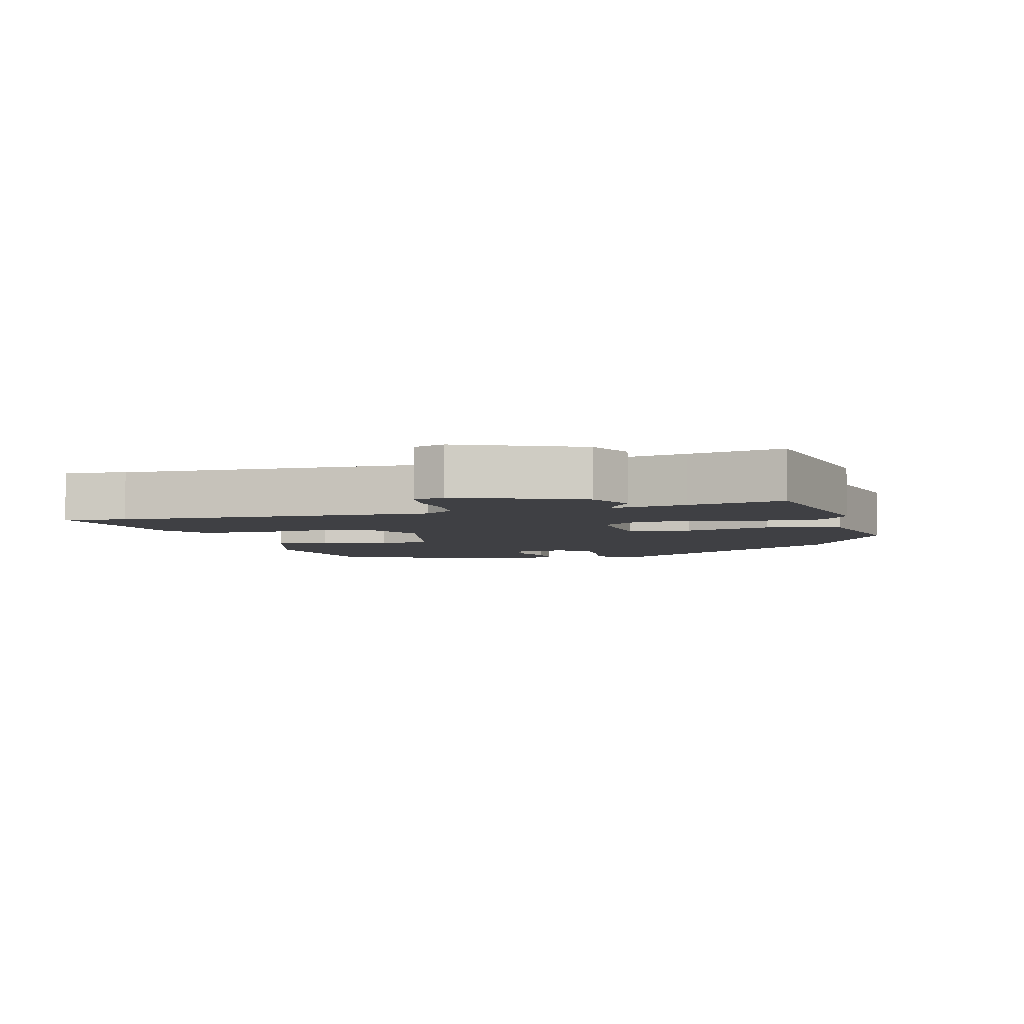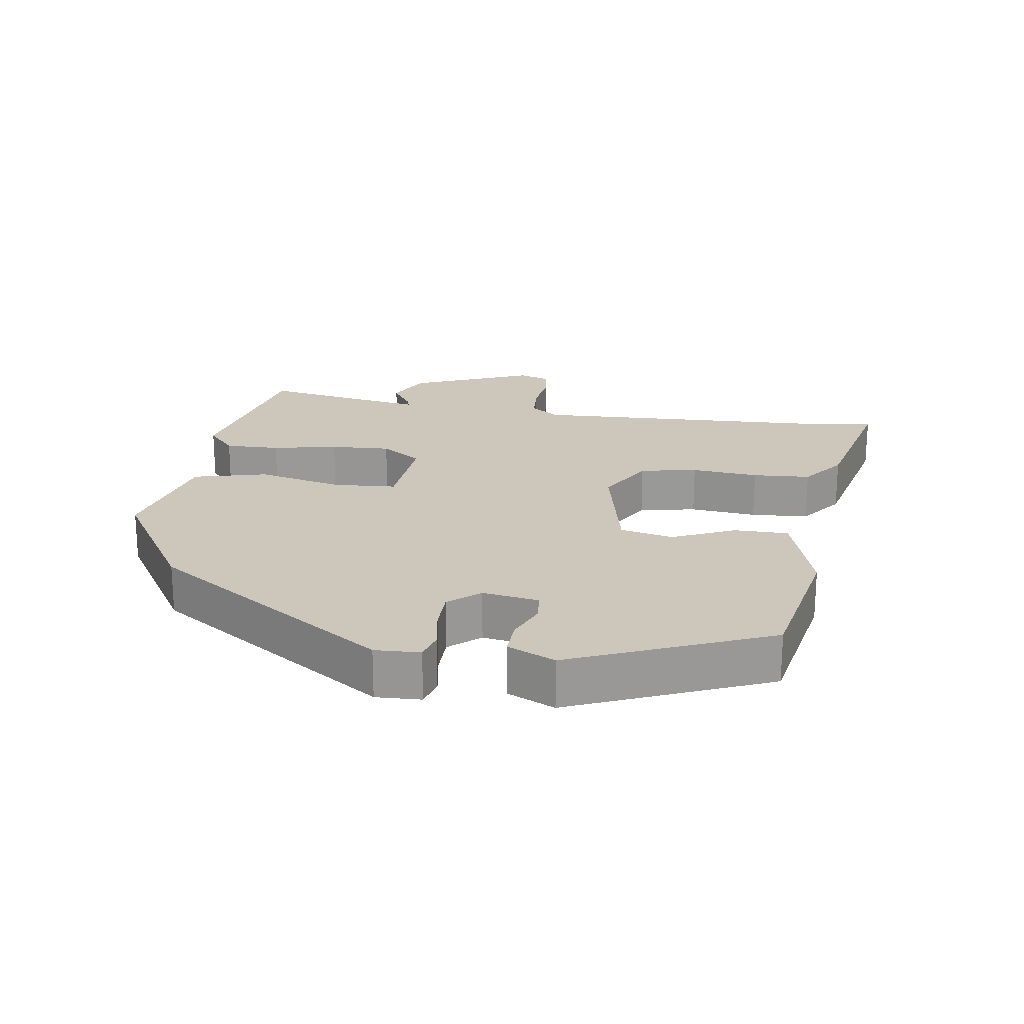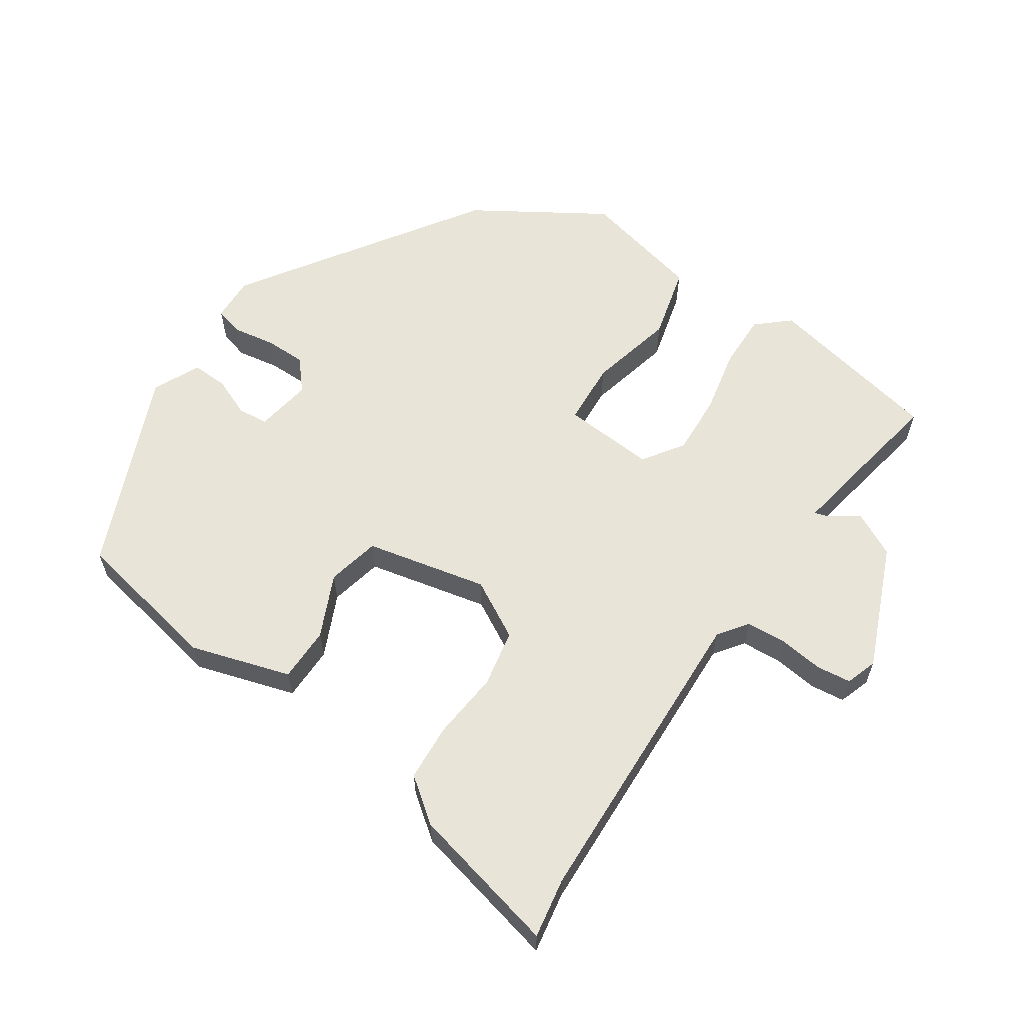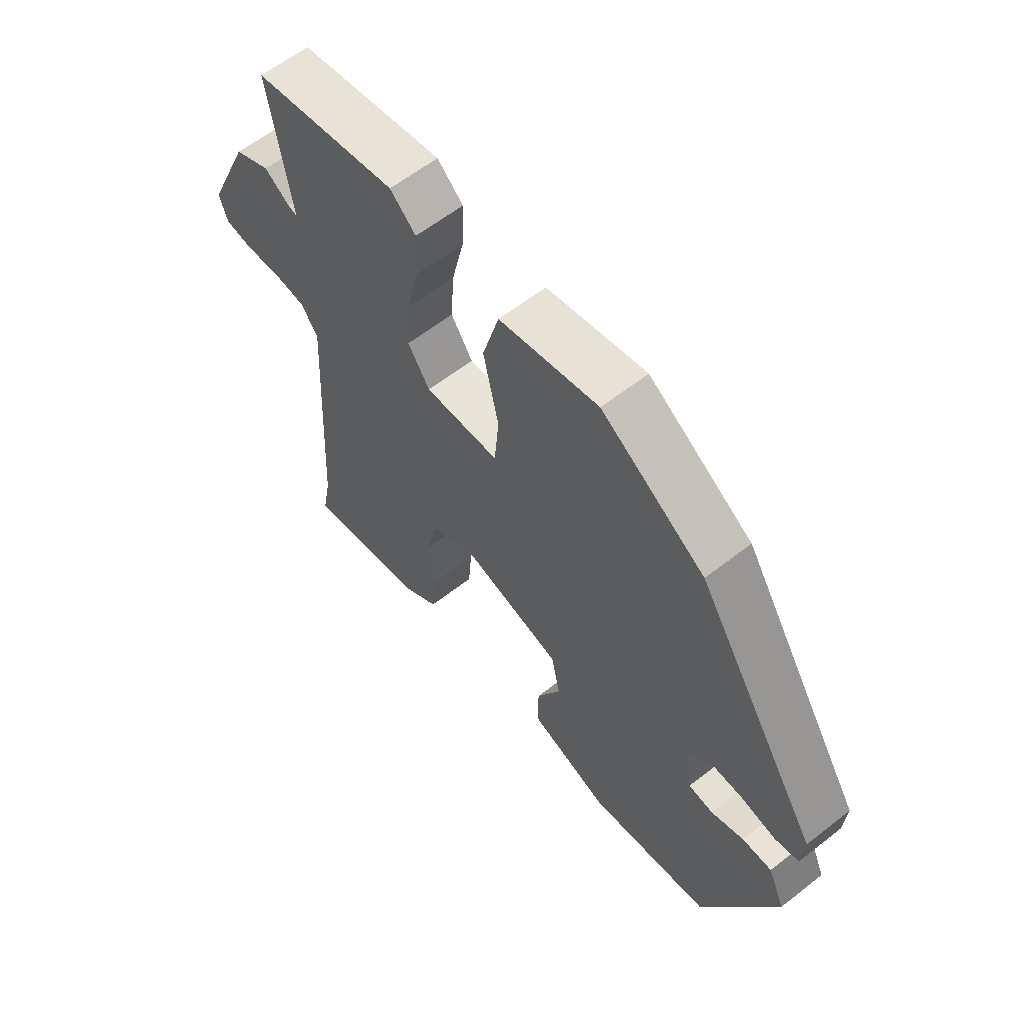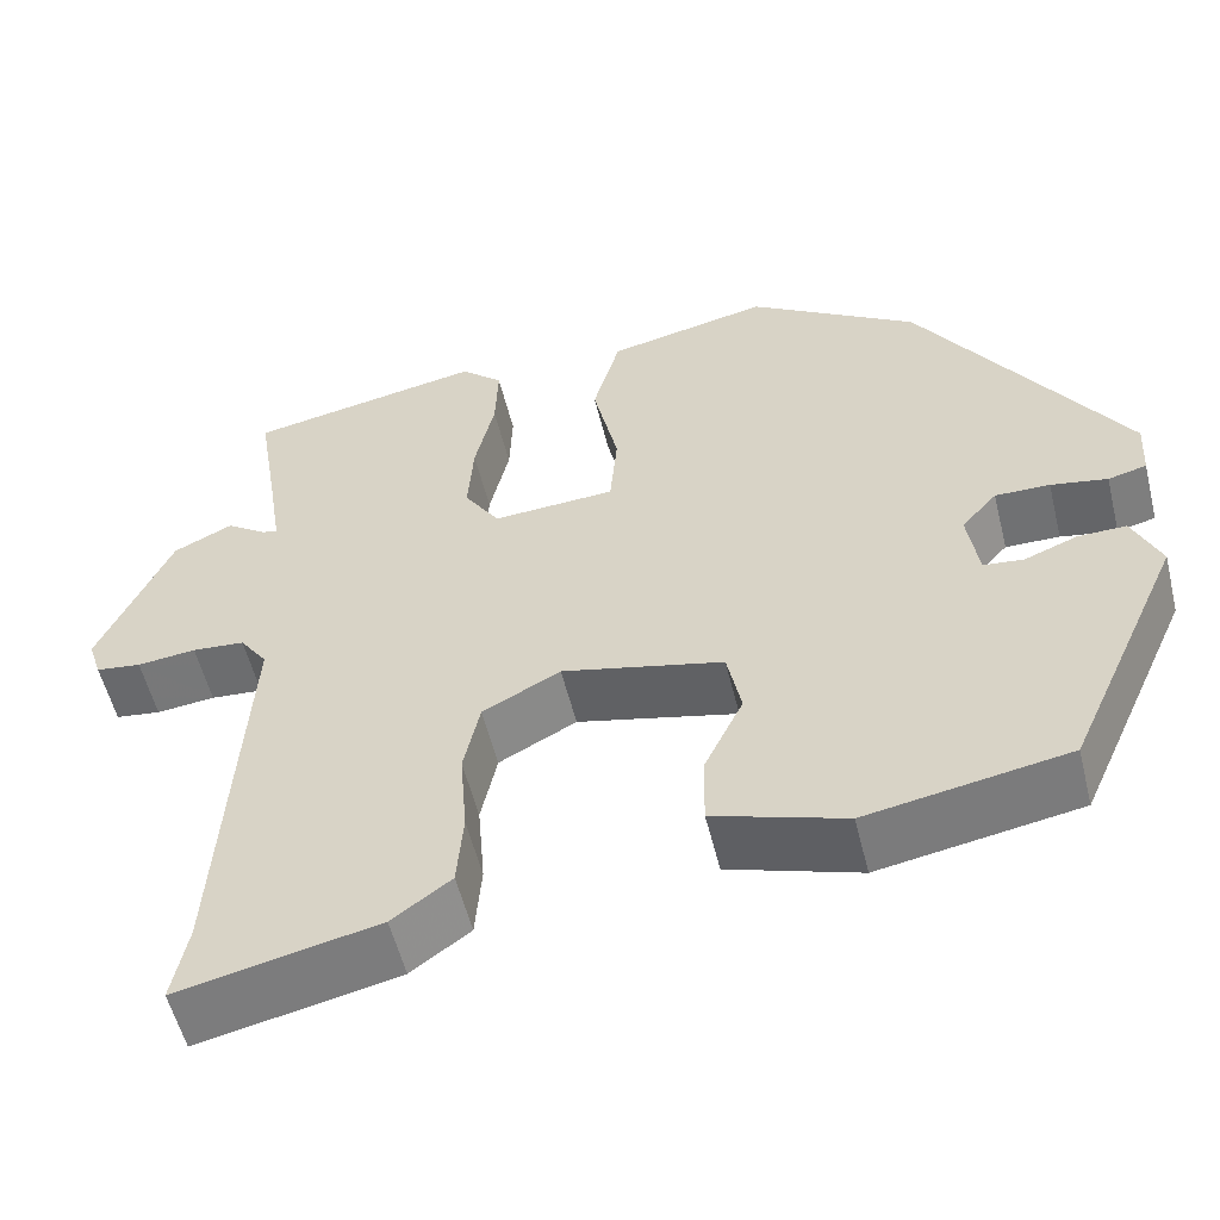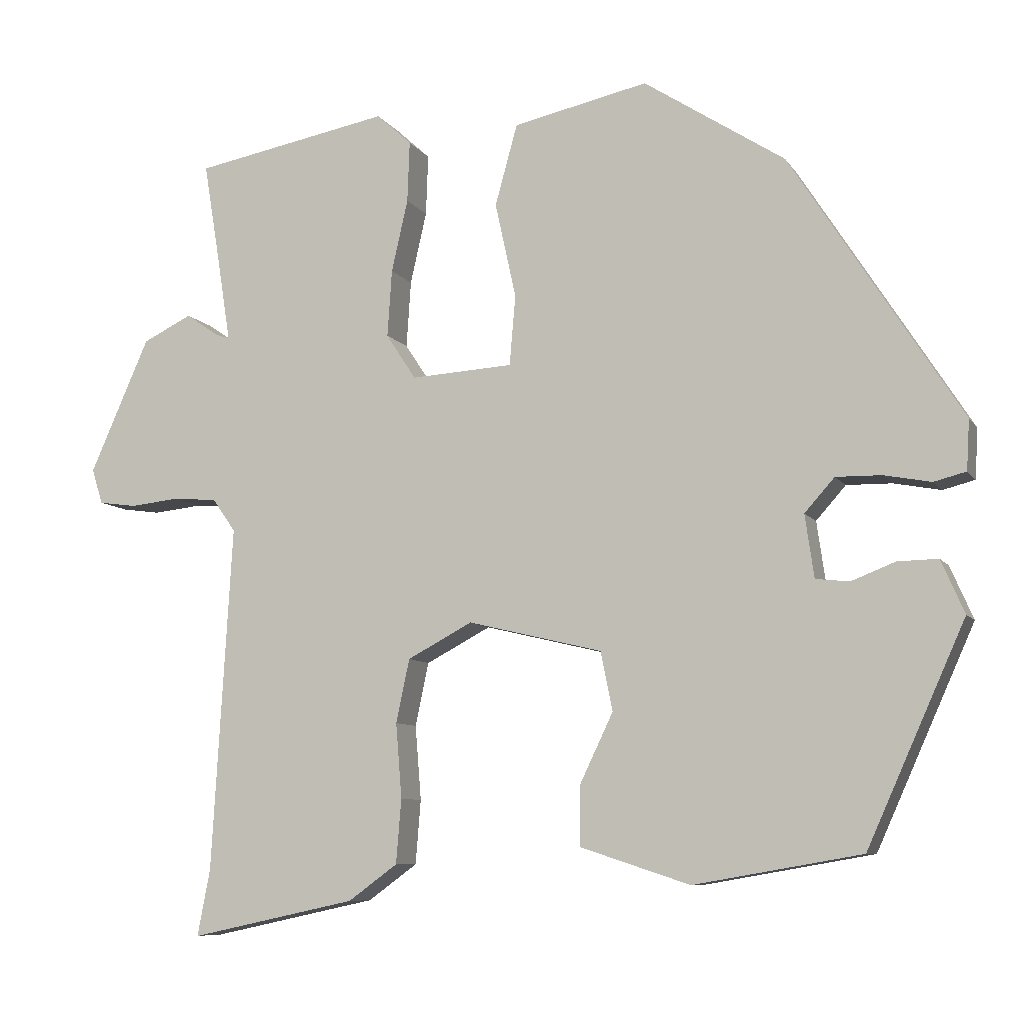
<metadata>
{"format":"obj","ext":"obj","renderer":"f3d","projection":"perspective","resolution":1024,"background":"white","views":[{"elev":-5.0,"azim":-74.0,"up":"+Y"},{"elev":21.4,"azim":99.7,"up":"+Y"},{"elev":60.7,"azim":-144.9,"up":"+Y"},{"elev":61.2,"azim":51.5,"up":"+Z"},{"elev":-55.6,"azim":13.8,"up":"+Z"},{"elev":-8.3,"azim":19.4,"up":"+Z"}]}
</metadata>
<code>
v 0.4 0.07 -0.47
v 0.176 0.07 -0.509
v 0.029 0.07 -0.461
v 0.03 0.07 -0.38
v 0.074 0.07 -0.288
v 0.058 0.07 -0.209
v -0.122 0.07 -0.166
v -0.209 0.07 -0.212
v -0.227 0.07 -0.297
v -0.219 0.07 -0.397
v -0.226 0.07 -0.483
v -0.292 0.07 -0.531
v -0.515 0.07 -0.579
v -0.498 0.07 -0.49
v -0.471 0.07 -0.027
v -0.502 0.07 0.017
v -0.561 0.07 0.022
v -0.627 0.07 0.015
v -0.678 0.07 0.022
v -0.693 0.07 0.069
v -0.613 0.07 0.25
v -0.547 0.07 0.282
v -0.502 0.07 0.251
v -0.484 0.07 0.245
v -0.501 0.07 0.354
v -0.524 0.07 0.494
v -0.26 0.07 0.543
v -0.213 0.07 0.5
v -0.216 0.07 0.418
v -0.238 0.07 0.321
v -0.244 0.07 0.231
v -0.204 0.07 0.17
v -0.067 0.07 0.178
v -0.059 0.07 0.272
v -0.087 0.07 0.4
v -0.057 0.07 0.509
v 0.124 0.07 0.548
v 0.313 0.07 0.425
v 0.541 0.07 0.068
v 0.537 0.07 0.001
v 0.494 0.07 -0.01
v 0.431 0.07 0.002
v 0.37 0.07 0.003
v 0.33 0.07 -0.042
v 0.342 0.07 -0.126
v 0.387 0.07 -0.131
v 0.446 0.07 -0.108
v 0.5 0.07 -0.107
v 0.531 0.07 -0.178
v 0.4 0 -0.47
v 0.176 0 -0.509
v 0.029 0 -0.461
v 0.03 0 -0.38
v 0.074 0 -0.288
v 0.058 0 -0.209
v -0.122 0 -0.166
v -0.209 0 -0.212
v -0.227 0 -0.297
v -0.219 0 -0.397
v -0.226 0 -0.483
v -0.292 0 -0.531
v -0.515 0 -0.579
v -0.498 0 -0.49
v -0.471 0 -0.027
v -0.502 0 0.017
v -0.561 0 0.022
v -0.627 0 0.015
v -0.678 0 0.022
v -0.693 0 0.069
v -0.613 0 0.25
v -0.547 0 0.282
v -0.502 0 0.251
v -0.484 0 0.245
v -0.501 0 0.354
v -0.524 0 0.494
v -0.26 0 0.543
v -0.213 0 0.5
v -0.216 0 0.418
v -0.238 0 0.321
v -0.244 0 0.231
v -0.204 0 0.17
v -0.067 0 0.178
v -0.059 0 0.272
v -0.087 0 0.4
v -0.057 0 0.509
v 0.124 0 0.548
v 0.313 0 0.425
v 0.541 0 0.068
v 0.537 0 0.001
v 0.494 0 -0.01
v 0.431 0 0.002
v 0.37 0 0.003
v 0.33 0 -0.042
v 0.342 0 -0.126
v 0.387 0 -0.131
v 0.446 0 -0.108
v 0.5 0 -0.107
v 0.531 0 -0.178
f 3 4 5
f 2 3 5
f 1 2 5
f 49 1 5
f 48 49 5
f 47 48 5
f 46 47 5
f 45 46 5 6
f 44 45 6 7
f 43 44 7
f 40 41 42
f 39 40 42
f 38 39 42
f 37 38 42
f 36 37 42
f 35 36 42
f 34 35 42
f 33 34 42 43
f 32 33 43 7
f 28 29 30
f 27 28 30
f 26 27 30
f 25 26 30
f 24 25 30 31
f 21 22 23
f 20 21 23
f 19 20 23
f 18 19 23
f 17 18 23
f 16 17 23 24
f 32 7 8
f 31 32 8
f 24 31 8
f 16 24 8
f 15 16 8
f 12 13 14
f 11 12 14
f 10 11 14
f 9 10 14
f 8 9 14 15
f 54 53 52
f 54 52 51
f 54 51 50
f 54 50 98
f 54 98 97
f 54 97 96
f 54 96 95
f 55 54 95 94
f 56 55 94 93
f 56 93 92
f 91 90 89
f 91 89 88
f 91 88 87
f 91 87 86
f 91 86 85
f 91 85 84
f 91 84 83
f 92 91 83 82
f 56 92 82 81
f 79 78 77
f 79 77 76
f 79 76 75
f 79 75 74
f 80 79 74 73
f 72 71 70
f 72 70 69
f 72 69 68
f 72 68 67
f 72 67 66
f 73 72 66 65
f 57 56 81
f 57 81 80
f 57 80 73
f 57 73 65
f 57 65 64
f 63 62 61
f 63 61 60
f 63 60 59
f 63 59 58
f 64 63 58 57
f 1 50 51 2
f 2 51 52 3
f 3 52 53 4
f 4 53 54 5
f 5 54 55 6
f 6 55 56 7
f 7 56 57 8
f 8 57 58 9
f 9 58 59 10
f 10 59 60 11
f 11 60 61 12
f 12 61 62 13
f 13 62 63 14
f 14 63 64 15
f 15 64 65 16
f 16 65 66 17
f 17 66 67 18
f 18 67 68 19
f 19 68 69 20
f 20 69 70 21
f 21 70 71 22
f 22 71 72 23
f 23 72 73 24
f 24 73 74 25
f 25 74 75 26
f 26 75 76 27
f 27 76 77 28
f 28 77 78 29
f 29 78 79 30
f 30 79 80 31
f 31 80 81 32
f 32 81 82 33
f 33 82 83 34
f 34 83 84 35
f 35 84 85 36
f 36 85 86 37
f 37 86 87 38
f 38 87 88 39
f 39 88 89 40
f 40 89 90 41
f 41 90 91 42
f 42 91 92 43
f 43 92 93 44
f 44 93 94 45
f 45 94 95 46
f 46 95 96 47
f 47 96 97 48
f 48 97 98 49
f 49 98 50 1

</code>
